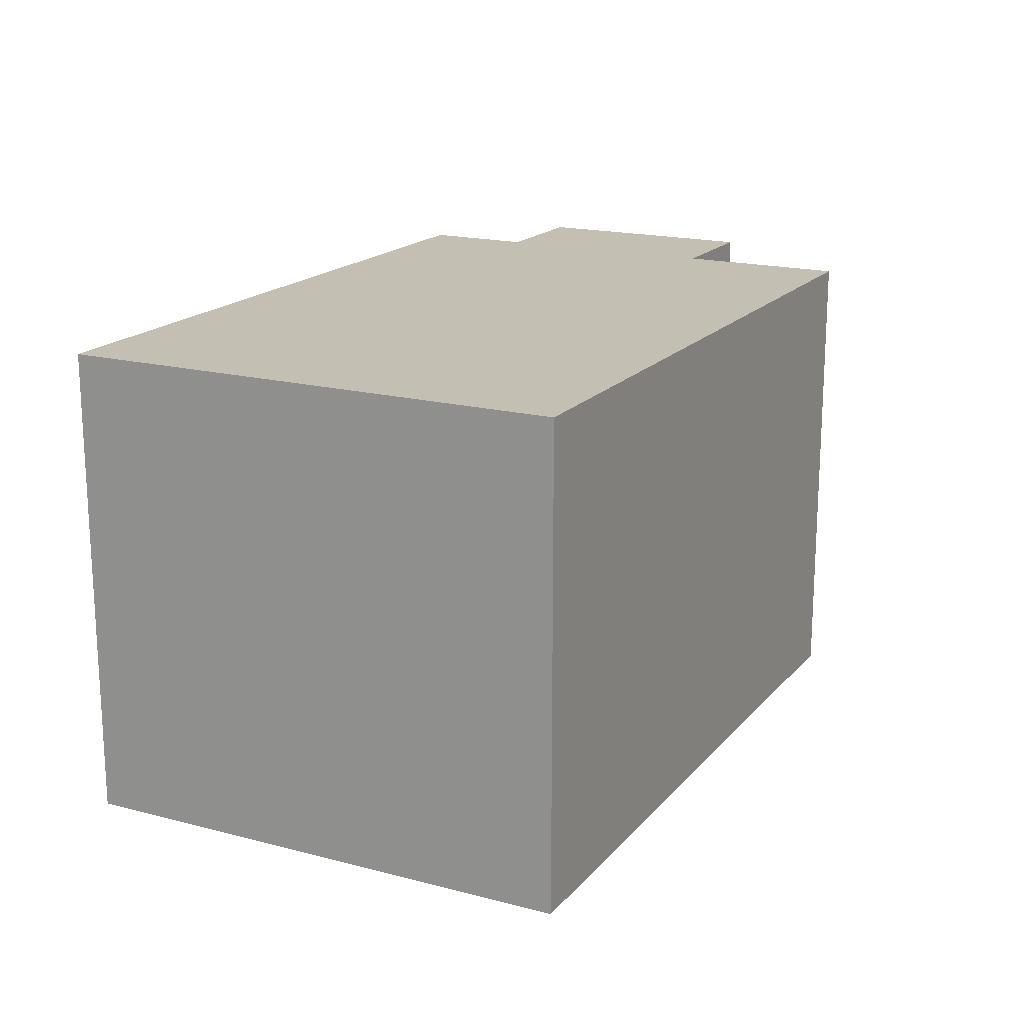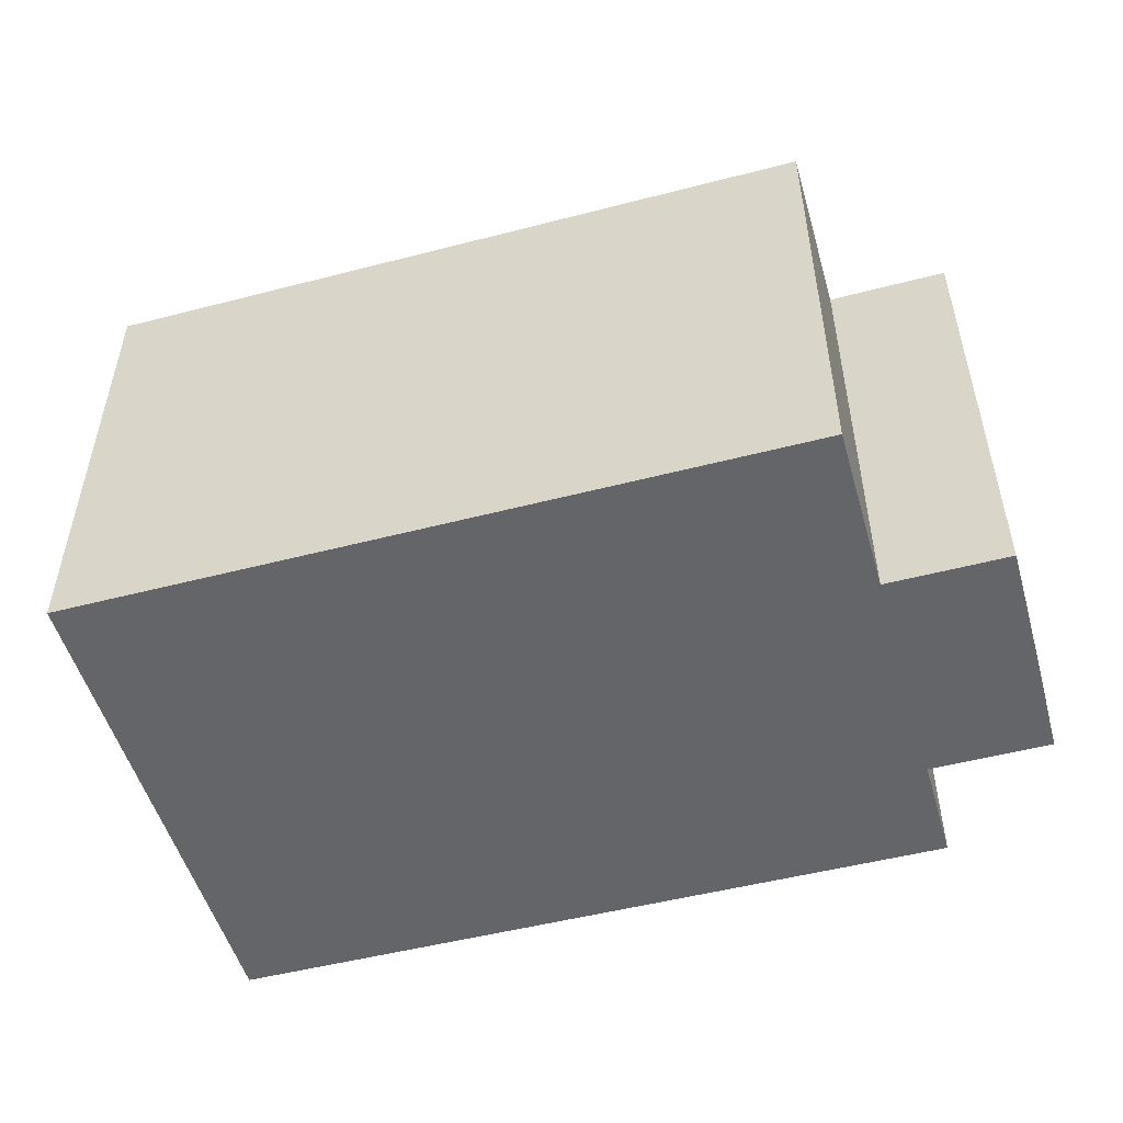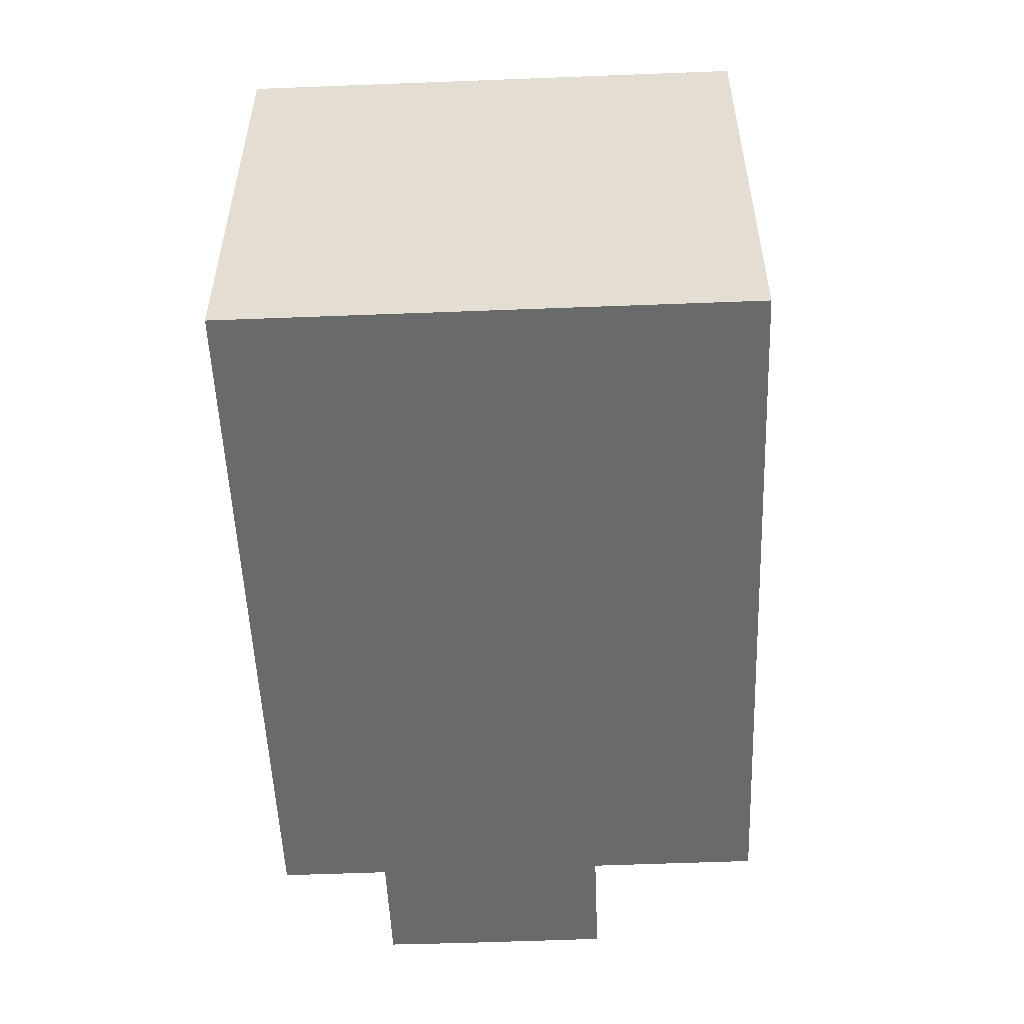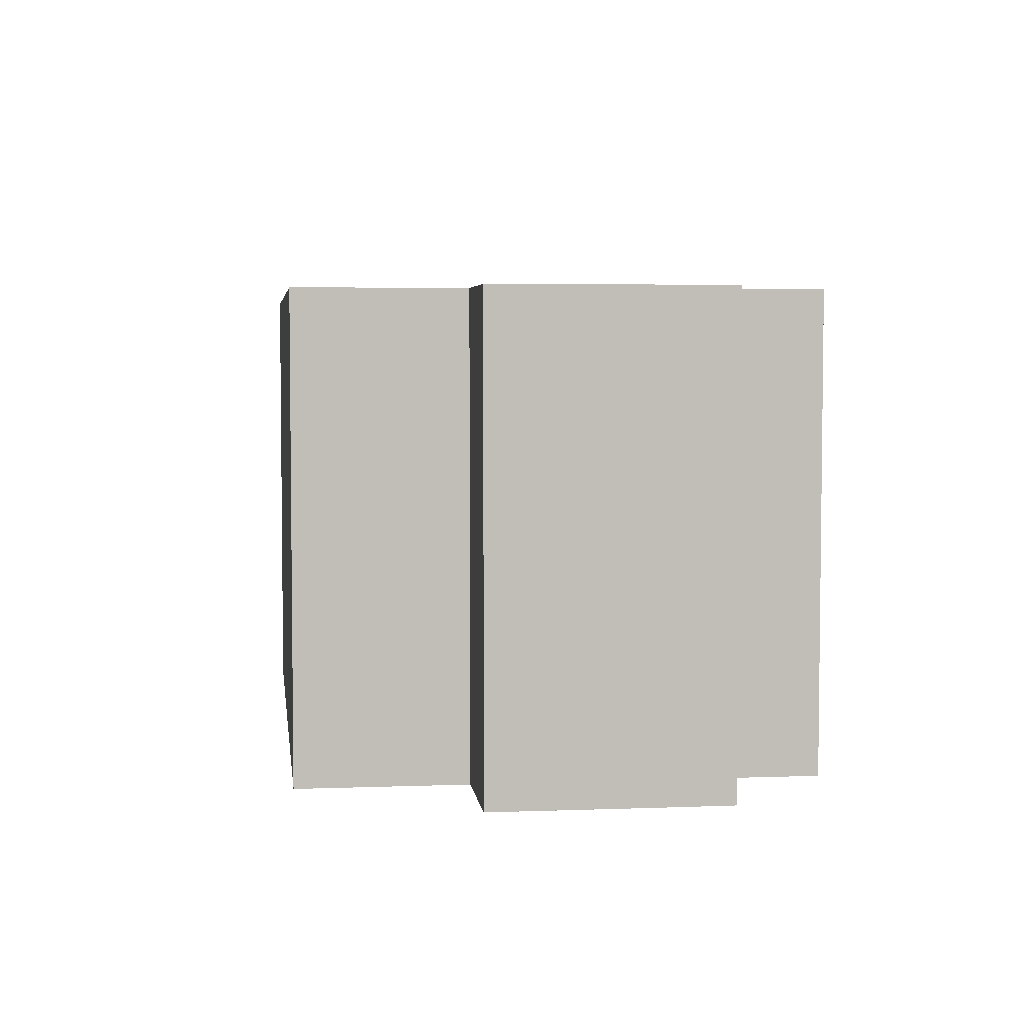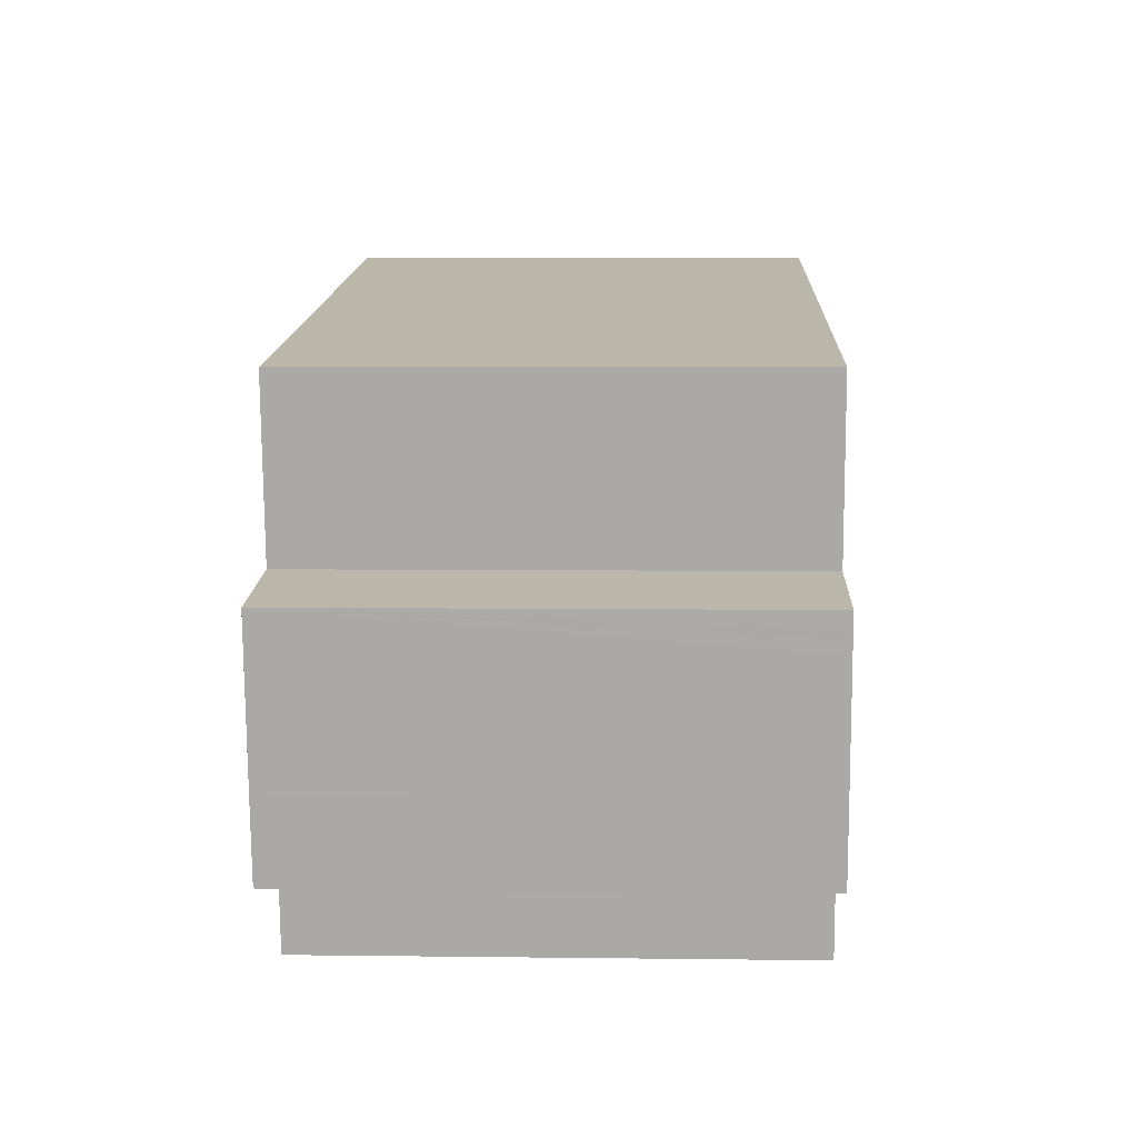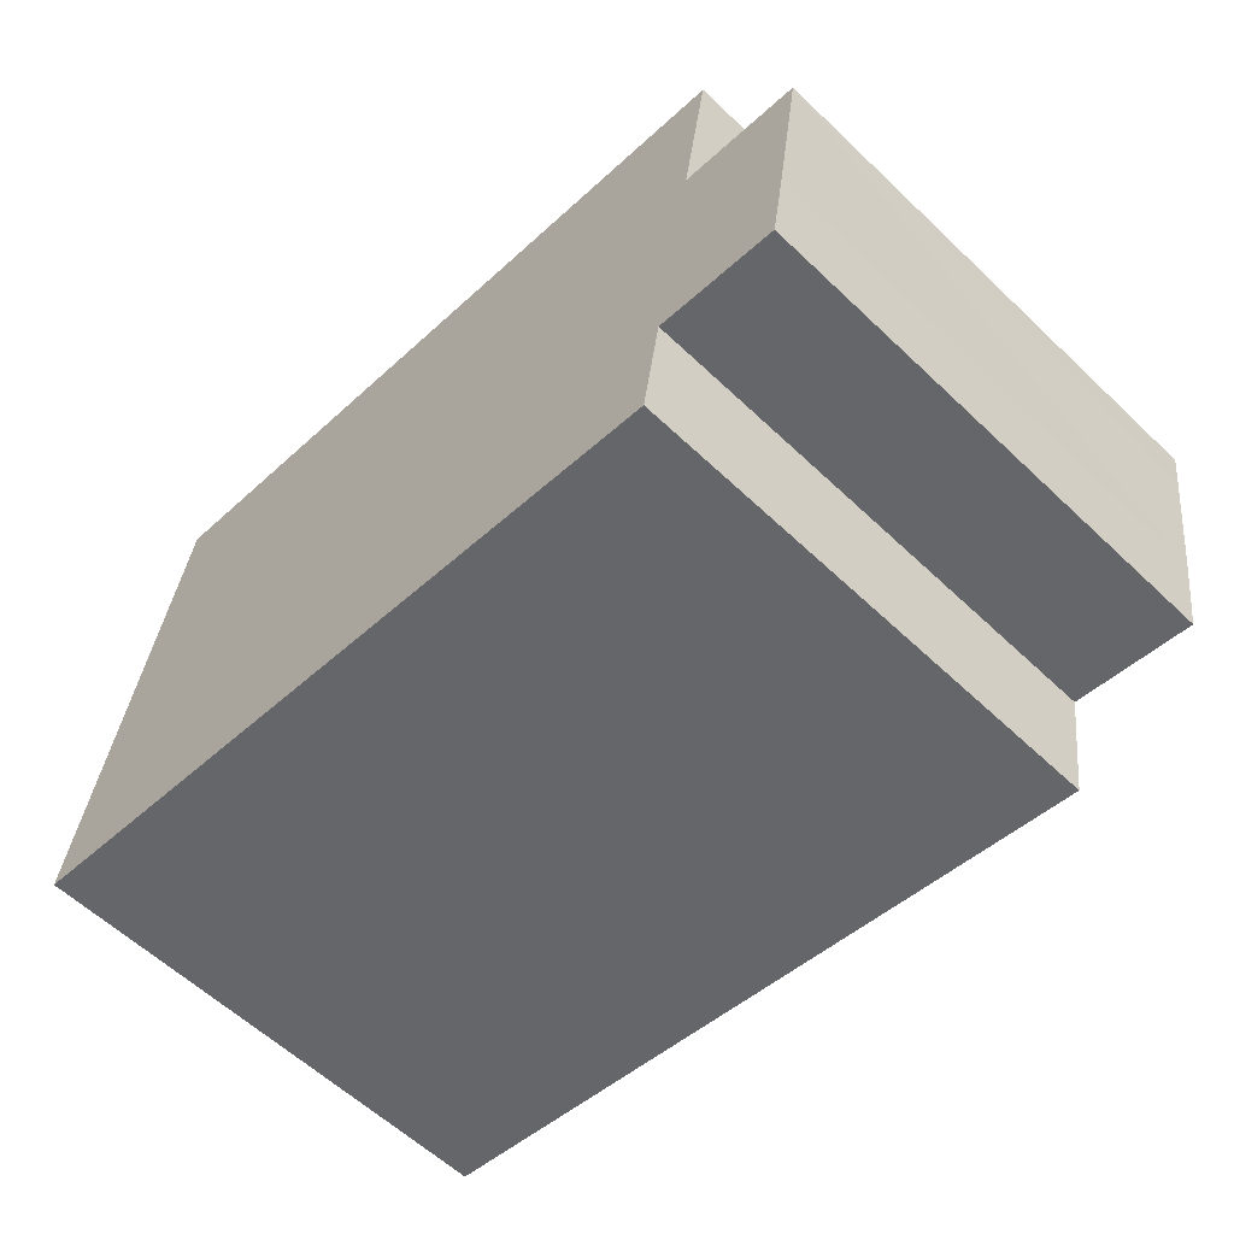
<metadata>
{"format":"obj","ext":"obj","renderer":"f3d","projection":"perspective","resolution":1024,"background":"white","views":[{"elev":17.8,"azim":-53.7,"up":"+Y"},{"elev":-51.6,"azim":24.9,"up":"+Y"},{"elev":-52.9,"azim":-78.5,"up":"+Y"},{"elev":4.5,"azim":92.1,"up":"+Y"},{"elev":5.2,"azim":92.3,"up":"+Z"},{"elev":-59.3,"azim":45.7,"up":"+Z"}]}
</metadata>
<code>
v  0 6.428 3.936e-16
v  9.888 6.428 -0.14
v  9.658 6.428 -1.603
v  1.093 6.428 6.804
v  11.63 6.428 0.455
v  11.67 6.428 0.64
v  11.92 6.428 2.236
v  10.38 6.428 2.984
v  11.95 6.428 2.43
v  11.95 6.428 2.478
v  11.99 6.428 2.726
v  10.74 6.428 5.243
v  11.49 6.428 -0.397
v  11.99 -1.669e-16 2.726
v  11.67 -3.919e-17 0.64
v  11.95 -1.488e-16 2.43
v  11.95 -1.517e-16 2.478
v  11.92 -1.369e-16 2.236
v  11.49 2.431e-17 -0.397
v  11.63 -2.786e-17 0.455
v  9.888 8.573e-18 -0.14
v  9.658 9.816e-17 -1.603
v  10.74 -3.21e-16 5.243
v  10.38 -1.827e-16 2.984
v  0 0 0
v  1.093 -4.166e-16 6.804
g defaultobject
f 1 2 3
f 2 1 4
f 2 4 5
f 5 4 6
f 6 4 7
f 7 4 8
f 7 8 9
f 9 8 10
f 10 8 11
f 8 4 12
f 5 13 2
f 14 10 11
f 10 14 9
f 9 14 7
f 7 14 6
f 6 14 15
f 15 14 16
f 16 14 17
f 15 16 18
f 15 5 6
f 5 15 13
f 13 15 19
f 19 15 20
f 21 3 2
f 3 21 22
f 23 8 12
f 8 23 24
f 19 2 13
f 2 19 21
f 22 1 3
f 1 22 25
f 25 4 1
f 4 25 26
f 26 12 4
f 12 26 23
f 24 11 8
f 11 24 14
f 18 24 15
f 24 18 16
f 24 16 14
f 14 16 17
f 22 26 25
f 26 22 21
f 26 21 24
f 26 24 23
f 24 21 19
f 24 19 20
f 24 20 15

</code>
